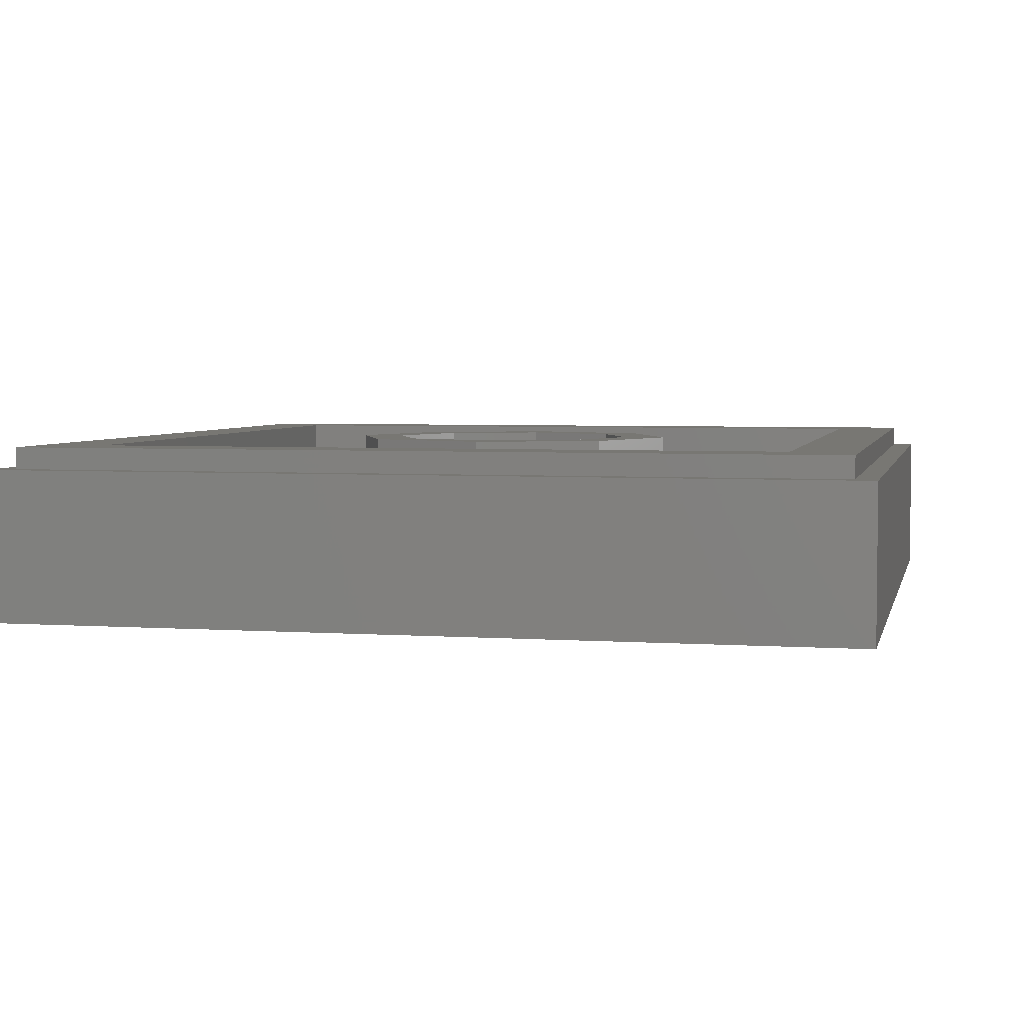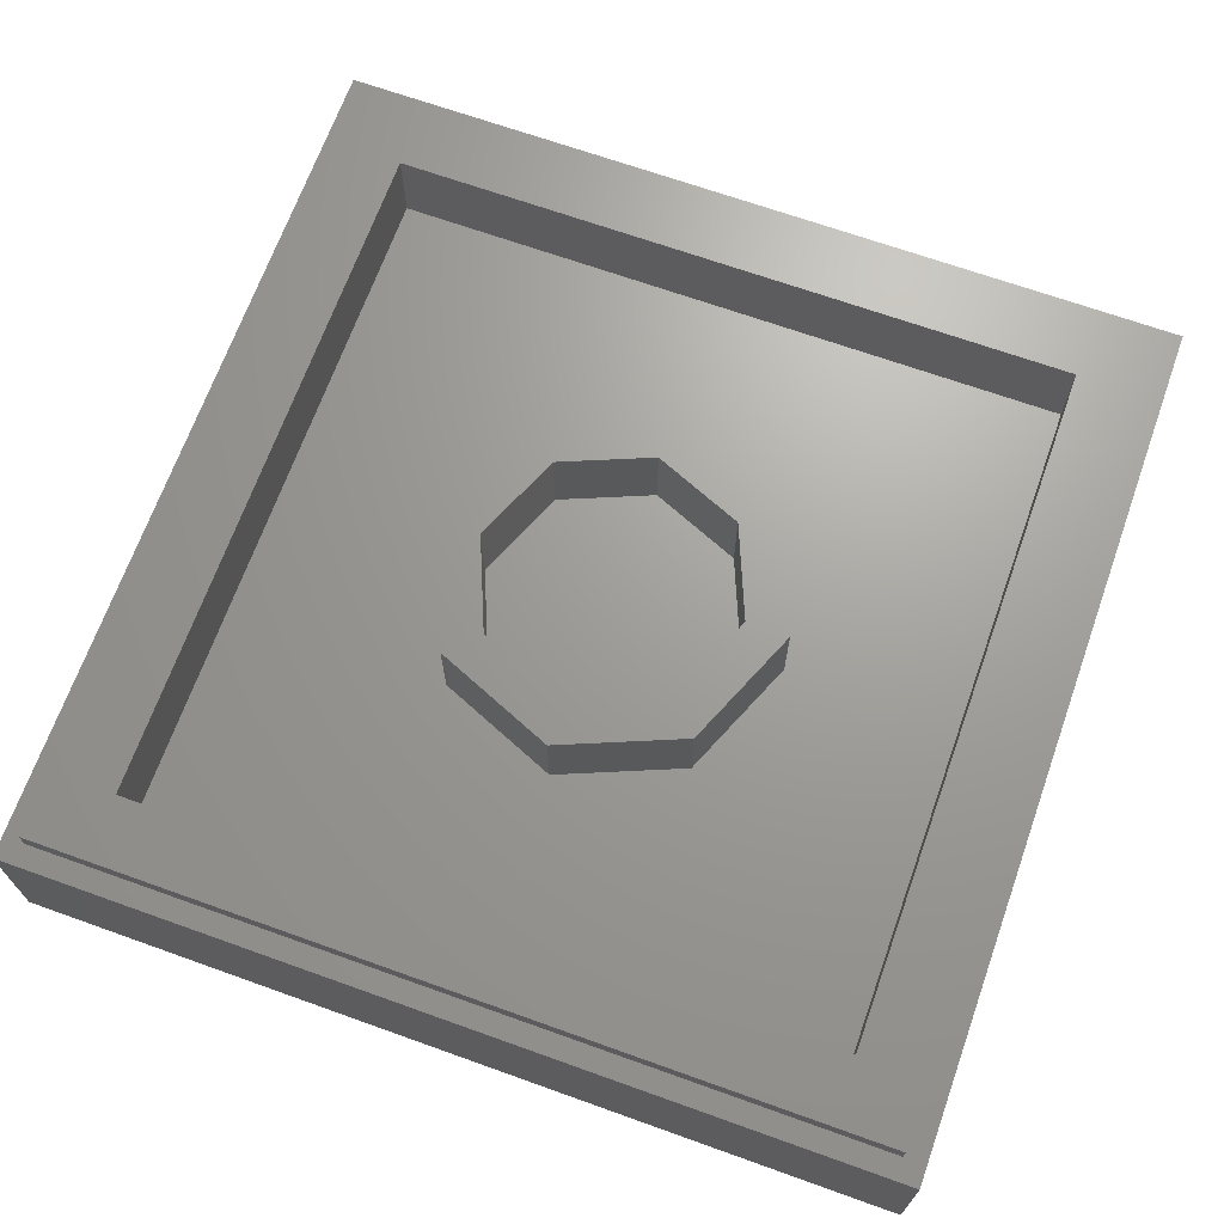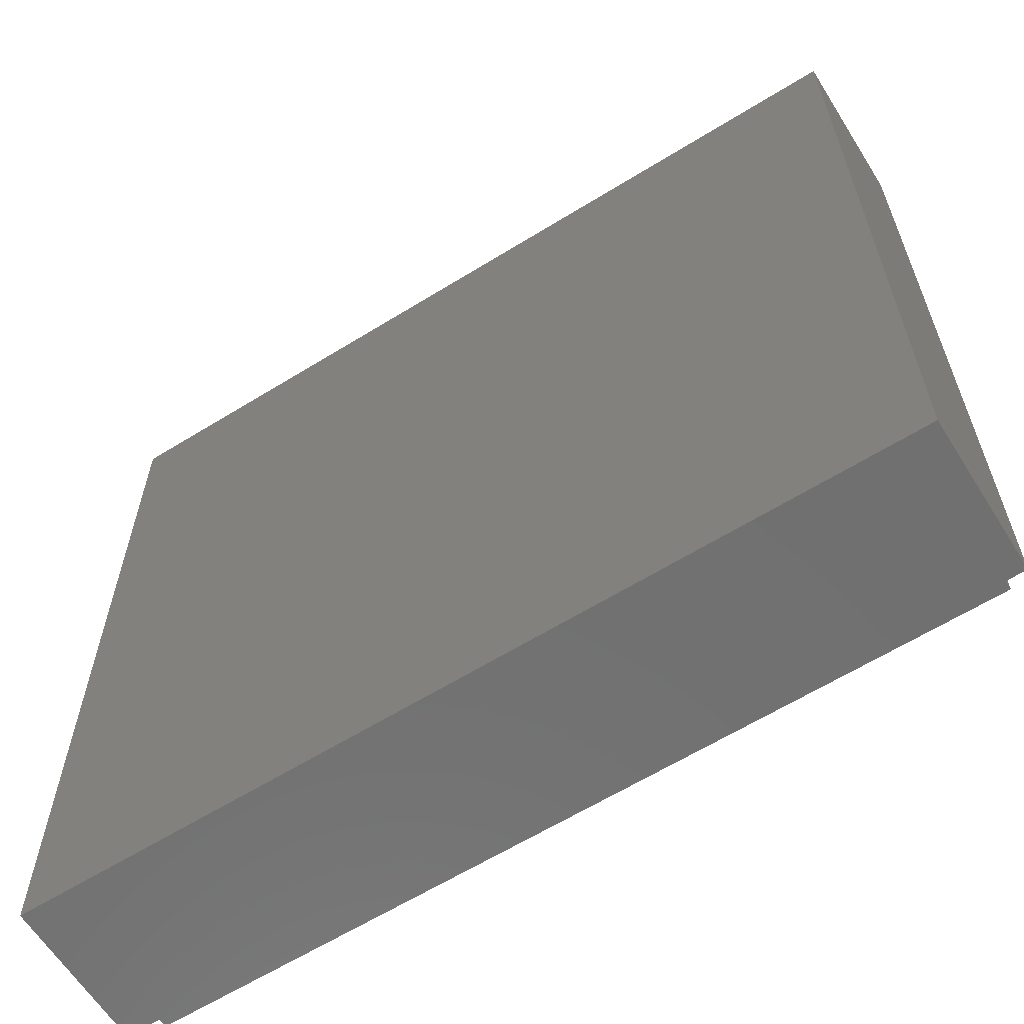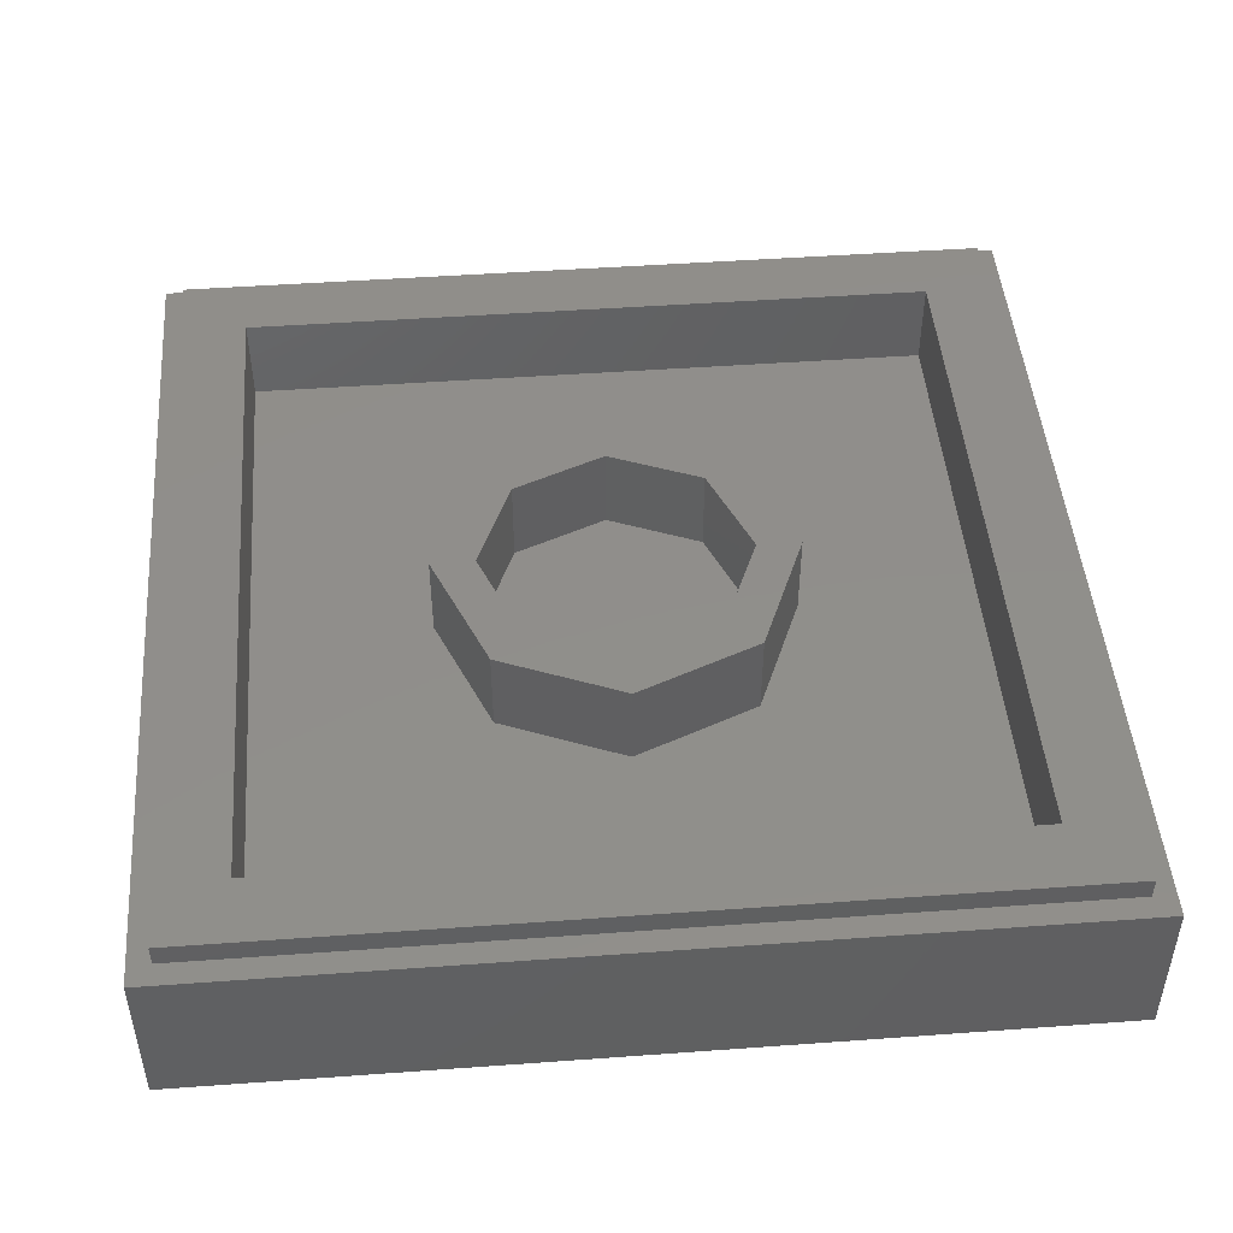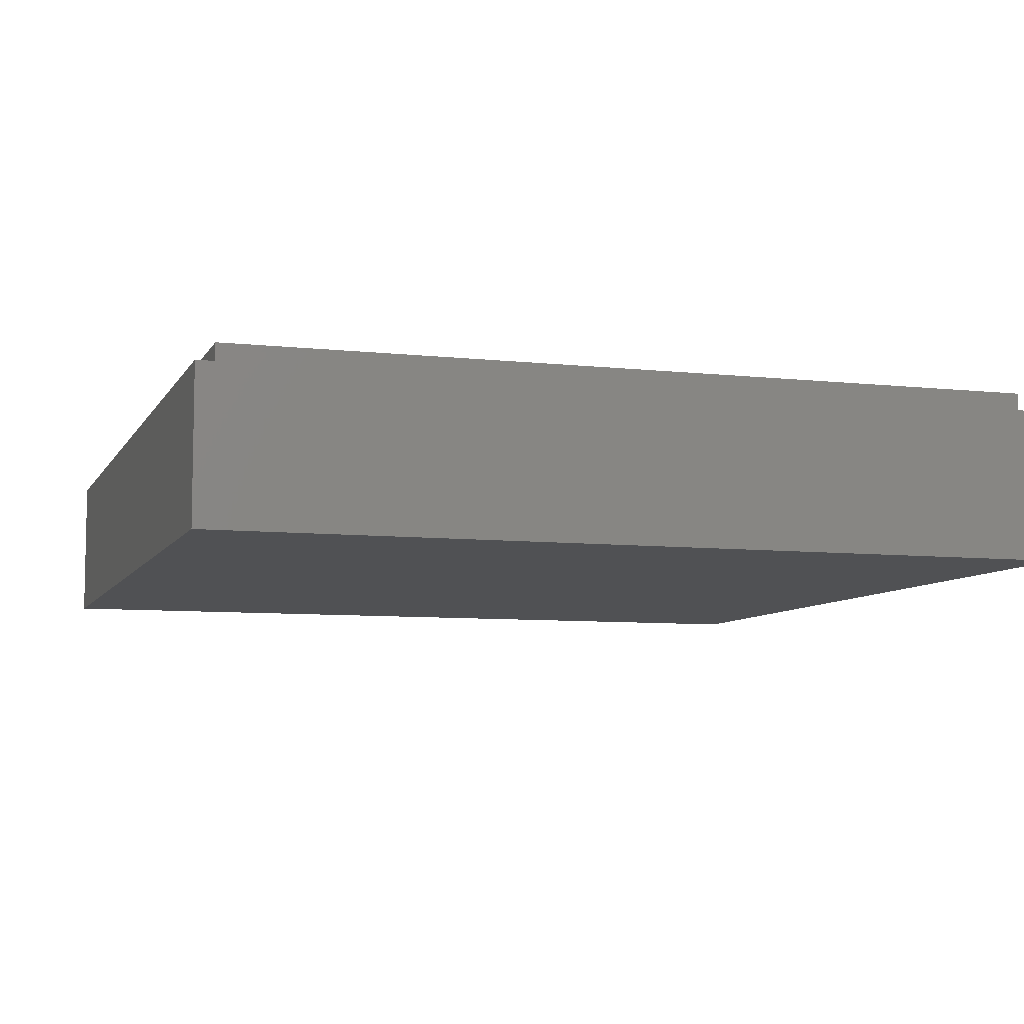
<metadata>
{"format":"stl","ext":"stl","renderer":"f3d","projection":"perspective","resolution":1024,"background":"white","views":[{"elev":4.1,"azim":-77.3,"up":"+Y"},{"elev":68.5,"azim":-160.3,"up":"+Y"},{"elev":-62.5,"azim":32.1,"up":"+Z"},{"elev":47.2,"azim":-4.7,"up":"+Y"},{"elev":-7.5,"azim":-107.6,"up":"+Y"}]}
</metadata>
<code>
# stl→obj: 231 verts, 442 faces
v -0.8 0 -0.8
v 0.8 0 -0.8
v 0 0 -0.7276
v -0.8 0 0.8
v 0 0 0.7577
v 0.8 0 0.8
v -0.65 0 -0.5287
v -0.7036 0 -0.5088
v -0.6806 0 -0.5287
v -0.6347 0 -0.5287
v -0.6018 0 -0.5287
v -0.5864 0 -0.5287
v -0.5346 0 -0.5088
v -0.5558 0 -0.5287
v -0.6434 0 -0.6233
v -0.5951 0 -0.6268
v -0.6274 0 -0.6667
v -0.6093 0 -0.6669
v -0.6188 0 -0.5947
v 0.6875 0 -0.5284
v 0.6875 0 -0.5522
v 0.7036 0 -0.5088
v 0.6875 0 -0.6669
v 0.7036 0 -0.6871
v 0.6875 0 -0.6432
v 0.5221 0 -0.7276
v 0.5346 0 -0.6871
v 0.5221 0 -0.714
v 0.4824 0 -0.5143
v 0.5433 0 -0.171
v 0.4341 0 -0.4241
v 0.3984 0 -0.3766
v -0.4341 0 -0.4241
v -0.3984 0 -0.3766
v -0.5433 0 -0.171
v -0.4824 0 -0.5143
v -0.7036 0 -0.6871
v -0.5221 0 -0.714
v -0.5346 0 -0.6871
v -0.5221 0 -0.7276
v 0.76 0.32 0.76
v 0.64 0.32 0.64
v -0.64 0.32 0.64
v -0.76 0.32 0.76
v -0.64 0.32 -0.64
v -0.76 0.32 -0.76
v 0.64 0.32 -0.64
v 0.76 0.32 -0.76
v 0.8 0.28 0.8
v 0.76 0.28 0.76
v -0.76 0.28 0.76
v -0.8 0.28 0.8
v -0.76 0.28 -0.76
v -0.8 0.28 -0.8
v 0.76 0.28 -0.76
v 0.8 0.28 -0.8
v 0.24 0.32 0
v 0.32 0.32 0
v 0.2263 0.32 -0.2263
v 0.1697 0.32 -0.1697
v 0 0.32 -0.32
v 0 0.32 -0.24
v -0.2263 0.32 -0.2263
v -0.1697 0.32 -0.1697
v -0.32 0.32 -0
v -0.24 0.32 -0
v -0.2263 0.32 0.2263
v -0.1697 0.32 0.1697
v -0 0.32 0.32
v -0 0.32 0.24
v 0.2263 0.32 0.2263
v 0.1697 0.32 0.1697
v 0.32 0.16 0
v 0.2263 0.16 -0.2263
v 0 0.16 -0.32
v -0.2263 0.16 -0.2263
v -0.32 0.16 -0
v -0.2263 0.16 0.2263
v -0 0.16 0.32
v 0.2263 0.16 0.2263
v 0.24 0.16 0
v 0.1697 0.16 -0.1697
v 0 0.16 -0.24
v -0.1697 0.16 -0.1697
v -0.24 0.16 -0
v -0.1697 0.16 0.1697
v -0 0.16 0.24
v 0.1697 0.16 0.1697
v -0.64 0.16 0.64
v 0.64 0.16 0.64
v 0.64 0.16 -0.64
v -0.64 0.16 -0.64
v -0.5701 0 -0.6669
v -0.6664 0 -0.6669
v 0.5346 0 -0.5088
v 0.5791 0 -0.5284
v 0.6819 0 -0.5849
v 0.6819 0 -0.6082
v 0.5791 0 -0.6669
v 0.6088 0 -0.6082
v 0.6088 0 -0.6434
v 0.6088 0 -0.554
v 0.6088 0 -0.5849
v 0.5121 0 -0.6122
v 0.3372 0 -0.3156
v -0.3372 0 -0.3156
v -0.5121 0 -0.6122
v -0.102 0 -0.202
v 0 0 -0.192
v -0.1535 0 -0.1203
v 0.1999 0 -0.2316
v 0.1535 0 -0.1203
v 0.102 0 -0.202
v -0.1999 0 -0.2316
v 0.2901 0 -0.28
v -0.2901 0 -0.28
v -0.02893 0 0.1785
v -0.1535 0 0.2148
v -0.1151 0 0.1785
v 0.0281 0 0.1785
v 0.1142 0 0.1785
v 0.1535 0 0.2148
v 0.02394 0 -0.0906
v -0.02893 0 -0.0906
v -0.1151 0 -0.0906
v 0.0281 0 0.05733
v -0.02893 0 0.03238
v 0.3231 0 -0.3255
v 0.1414 0 -0.7139
v 0.09092 0 -0.714
v 0 0 -0.714
v 0.0786 0 -0.5964
v 0.06597 0 -0.592
v 0.08484 0 -0.6015
v 0.1122 0 -0.6285
v 0.3123 0 -0.4018
v 0.4417 0 -0.714
v 0.4584 0 -0.7055
v 0.4939 0 -0.6069
v 0.4702 0 -0.5286
v 0.4633 0 -0.5126
v 0.4248 0 -0.4404
v 0.4152 0 -0.4262
v 0.3884 0 -0.3908
v 0.185 0 -0.2439
v 0.1069 0 -0.2203
v 0.09011 0 -0.2168
v -0.1069 0 -0.2203
v -0.09011 0 -0.2168
v -0.185 0 -0.2439
v -0.3884 0 -0.3908
v -0.3231 0 -0.3255
v -0.4152 0 -0.4262
v -0.4248 0 -0.4404
v -0.4633 0 -0.5126
v -0.4702 0 -0.5286
v -0.4939 0 -0.6069
v -0.4584 0 -0.7055
v -0.4417 0 -0.714
v -0.3123 0 -0.4018
v -0.1122 0 -0.6285
v -0.08484 0 -0.6015
v -0.06597 0 -0.592
v -0.0786 0 -0.5964
v -0.09092 0 -0.714
v -0.1414 0 -0.7139
v 0 0 -0.2725
v 0.139 0 -0.6862
v 0.4333 0 -0.628
v 0.1313 0 -0.6596
v 0.4082 0 -0.5451
v 0.3673 0 -0.4687
v 0.1178 0 -0.6351
v 0.2454 0 -0.3469
v 0.169 0 -0.3059
v 0.08617 0 -0.2809
v -0.139 0 -0.6862
v -0.4333 0 -0.628
v -0.1313 0 -0.6596
v -0.4082 0 -0.5451
v -0.3673 0 -0.4687
v -0.1178 0 -0.6351
v -0.2454 0 -0.3469
v -0.169 0 -0.3059
v -0.08617 0 -0.2809
v 0.3099 0 -0.2938
v -0.3099 0 -0.2938
v 0.1142 0 -0.0906
v 0.5052 0 -0.7055
v 0.4513 0 -0.6328
v 0.448 0 -0.616
v 0.4269 0 -0.5465
v 0.4201 0 -0.5304
v 0.386 0 -0.4662
v 0.3764 0 -0.452
v 0.3604 0 -0.4306
v 0.2833 0 -0.3536
v 0.2619 0 -0.3377
v 0.2476 0 -0.3281
v 0.1835 0 -0.2938
v 0.1673 0 -0.2871
v 0.09768 0 -0.2661
v 0.08097 0 -0.2627
v 0.008496 0 -0.2558
v 0 0 -0.2555
v 0.008496 0 -0.2089
v 0.4971 0 -0.6236
v 0.2879 0 -0.2987
v 0.2735 0 -0.2892
v 0.2013 0 -0.2506
v -0.008496 0 -0.2089
v -0.2013 0 -0.2506
v -0.2735 0 -0.2892
v -0.2879 0 -0.2987
v -0.4971 0 -0.6236
v -0.5052 0 -0.7055
v -0.008496 0 -0.2558
v -0.08097 0 -0.2627
v -0.09768 0 -0.2661
v -0.1673 0 -0.2871
v -0.1835 0 -0.2938
v -0.2476 0 -0.3281
v -0.2619 0 -0.3377
v -0.2833 0 -0.3536
v -0.3604 0 -0.4306
v -0.3764 0 -0.452
v -0.386 0 -0.4662
v -0.4201 0 -0.5304
v -0.4269 0 -0.5465
v -0.448 0 -0.616
v -0.4513 0 -0.6328
f 1 2 3
f 4 5 6
f 7 8 9
f 10 8 7
f 11 12 13
f 12 14 13
f 10 7 15
f 11 16 12
f 17 18 19
f 20 21 22
f 23 24 25
f 3 2 26
f 27 28 24
f 29 30 31
f 30 32 31
f 33 34 35
f 33 35 36
f 37 38 39
f 40 1 3
f 41 42 43
f 41 43 44
f 44 43 45
f 44 45 46
f 46 45 47
f 46 47 48
f 48 47 42
f 48 42 41
f 49 50 51
f 49 51 52
f 52 51 53
f 52 53 54
f 54 53 55
f 54 55 56
f 56 55 50
f 56 50 49
f 57 58 59
f 57 59 60
f 60 59 61
f 60 61 62
f 62 61 63
f 62 63 64
f 64 63 65
f 64 65 66
f 66 65 67
f 66 67 68
f 68 67 69
f 68 69 70
f 70 69 71
f 70 71 72
f 72 71 58
f 72 58 57
f 58 73 74
f 58 74 59
f 59 74 75
f 59 75 61
f 61 75 76
f 61 76 63
f 63 76 77
f 63 77 65
f 65 77 78
f 65 78 67
f 67 78 79
f 67 79 69
f 69 79 80
f 69 80 71
f 71 80 73
f 71 73 58
f 81 57 60
f 81 60 82
f 82 60 62
f 82 62 83
f 83 62 64
f 83 64 84
f 84 64 66
f 84 66 85
f 85 66 68
f 85 68 86
f 86 68 70
f 86 70 87
f 87 70 72
f 87 72 88
f 88 72 57
f 88 57 81
f 89 90 91
f 89 91 92
f 89 43 42
f 89 42 90
f 92 45 43
f 92 43 89
f 91 47 45
f 91 45 92
f 90 42 47
f 90 47 91
f 55 48 41
f 55 41 50
f 53 46 48
f 53 48 55
f 51 44 46
f 51 46 53
f 50 41 44
f 50 44 51
f 2 56 49
f 2 49 6
f 1 54 56
f 1 56 2
f 4 52 54
f 4 54 1
f 6 49 52
f 6 52 4
f 8 10 11
f 8 11 13
f 39 13 14
f 39 14 93
f 39 93 18
f 39 18 37
f 37 18 17
f 37 17 94
f 37 94 9
f 37 9 8
f 22 95 96
f 22 96 20
f 22 21 97
f 22 97 98
f 24 22 98
f 24 98 25
f 24 23 99
f 24 99 27
f 27 99 96
f 27 96 95
f 100 101 25
f 100 25 98
f 102 103 97
f 102 97 21
f 26 2 24
f 26 24 28
f 104 28 27
f 104 27 95
f 29 104 95
f 29 95 30
f 22 24 2
f 22 2 6
f 22 6 30
f 22 30 95
f 105 30 6
f 105 6 5
f 5 4 35
f 5 35 106
f 13 35 4
f 13 4 8
f 4 1 37
f 4 37 8
f 35 13 107
f 35 107 36
f 13 39 38
f 13 38 107
f 38 37 1
f 38 1 40
f 108 109 110
f 111 112 113
f 108 110 114
f 115 112 111
f 114 110 116
f 117 118 119
f 120 118 117
f 120 121 122
f 123 124 110
f 124 125 110
f 117 126 120
f 123 127 124
f 14 12 16
f 96 100 103
f 102 96 103
f 32 105 128
f 32 30 105
f 3 129 130
f 130 131 3
f 130 132 133
f 134 135 136
f 137 26 138
f 139 29 140
f 141 31 142
f 142 31 143
f 128 144 32
f 145 113 146
f 147 146 113
f 108 148 149
f 148 108 150
f 34 151 152
f 153 33 154
f 154 33 155
f 156 36 157
f 158 40 159
f 160 161 162
f 163 164 165
f 3 131 165
f 165 166 3
f 106 35 34
f 152 106 34
f 131 130 133
f 131 133 167
f 163 165 131
f 163 131 167
f 168 129 137
f 168 137 169
f 170 168 169
f 170 169 171
f 170 171 172
f 170 172 173
f 173 172 136
f 173 136 135
f 132 134 136
f 132 136 174
f 132 174 175
f 132 175 176
f 132 176 167
f 132 167 133
f 159 166 177
f 159 177 178
f 178 177 179
f 178 179 180
f 181 180 179
f 181 179 182
f 160 181 182
f 160 182 161
f 160 162 164
f 160 164 183
f 184 183 164
f 184 164 185
f 167 185 164
f 167 164 163
f 112 110 109
f 112 109 113
f 186 122 112
f 186 112 115
f 116 110 118
f 116 118 187
f 105 5 122
f 105 122 186
f 187 118 5
f 187 5 106
f 122 5 118
f 122 118 120
f 112 122 121
f 112 121 188
f 112 188 123
f 112 123 110
f 110 125 119
f 110 119 118
f 125 124 127
f 125 127 119
f 117 119 127
f 117 127 126
f 126 127 123
f 126 123 188
f 126 188 121
f 126 121 120
f 15 7 9
f 15 9 94
f 15 94 17
f 15 17 19
f 10 15 19
f 10 19 11
f 16 11 19
f 16 19 18
f 16 18 93
f 16 93 14
f 23 25 101
f 23 101 99
f 99 101 100
f 99 100 96
f 103 100 98
f 103 98 97
f 20 96 102
f 20 102 21
f 3 26 137
f 3 137 129
f 130 129 168
f 130 168 170
f 130 170 173
f 130 173 135
f 130 135 134
f 130 134 132
f 26 28 189
f 26 189 138
f 169 137 138
f 169 138 190
f 169 190 191
f 169 191 171
f 171 191 192
f 171 192 193
f 172 171 193
f 172 193 194
f 172 194 195
f 172 195 196
f 136 172 196
f 136 196 197
f 174 136 197
f 174 197 198
f 174 198 199
f 174 199 175
f 175 199 200
f 175 200 201
f 176 175 201
f 176 201 202
f 176 202 203
f 176 203 204
f 167 176 204
f 167 204 205
f 205 204 206
f 205 206 109
f 190 138 189
f 190 189 207
f 190 207 139
f 190 139 191
f 192 191 139
f 192 139 140
f 192 140 141
f 192 141 193
f 194 193 141
f 194 141 142
f 194 142 143
f 194 143 195
f 196 195 143
f 196 143 144
f 197 196 144
f 197 144 128
f 197 128 208
f 197 208 198
f 199 198 208
f 199 208 209
f 199 209 210
f 199 210 200
f 201 200 210
f 201 210 145
f 201 145 146
f 201 146 202
f 203 202 146
f 203 146 147
f 203 147 206
f 203 206 204
f 189 28 104
f 189 104 207
f 139 207 104
f 139 104 29
f 141 140 29
f 141 29 31
f 144 143 31
f 144 31 32
f 128 105 186
f 128 186 208
f 208 186 115
f 208 115 209
f 209 115 111
f 209 111 210
f 145 210 111
f 145 111 113
f 206 147 113
f 206 113 109
f 109 108 149
f 109 149 211
f 108 114 212
f 108 212 150
f 212 114 116
f 212 116 213
f 213 116 187
f 213 187 214
f 214 187 106
f 214 106 152
f 34 33 153
f 34 153 151
f 33 36 156
f 33 156 155
f 36 107 215
f 36 215 157
f 215 107 38
f 215 38 216
f 217 211 149
f 217 149 218
f 149 148 219
f 149 219 218
f 219 148 150
f 219 150 220
f 150 212 221
f 150 221 220
f 221 212 213
f 221 213 222
f 213 214 223
f 213 223 222
f 223 214 152
f 223 152 224
f 152 151 225
f 152 225 224
f 151 153 226
f 151 226 225
f 226 153 154
f 226 154 227
f 154 155 228
f 154 228 227
f 228 155 156
f 228 156 229
f 156 157 230
f 156 230 229
f 230 157 215
f 230 215 231
f 215 216 158
f 215 158 231
f 109 211 217
f 109 217 205
f 205 217 185
f 205 185 167
f 217 218 219
f 217 219 185
f 219 220 184
f 219 184 185
f 220 221 222
f 220 222 184
f 184 222 223
f 184 223 183
f 223 224 160
f 223 160 183
f 224 225 181
f 224 181 160
f 225 226 227
f 225 227 181
f 227 228 180
f 227 180 181
f 228 229 230
f 228 230 180
f 180 230 231
f 180 231 178
f 231 158 159
f 231 159 178
f 158 216 38
f 158 38 40
f 164 162 161
f 164 161 165
f 161 182 179
f 161 179 165
f 179 177 166
f 179 166 165
f 166 159 40
f 166 40 3

</code>
